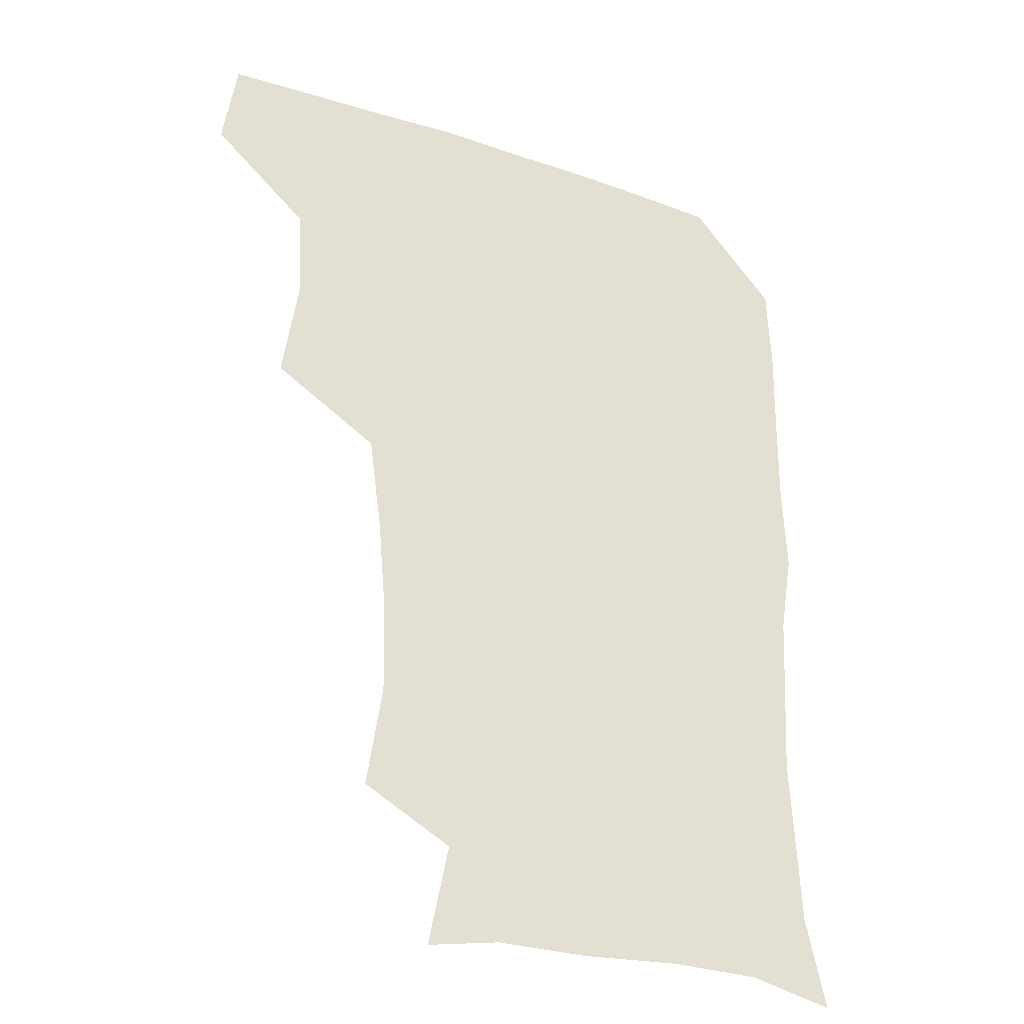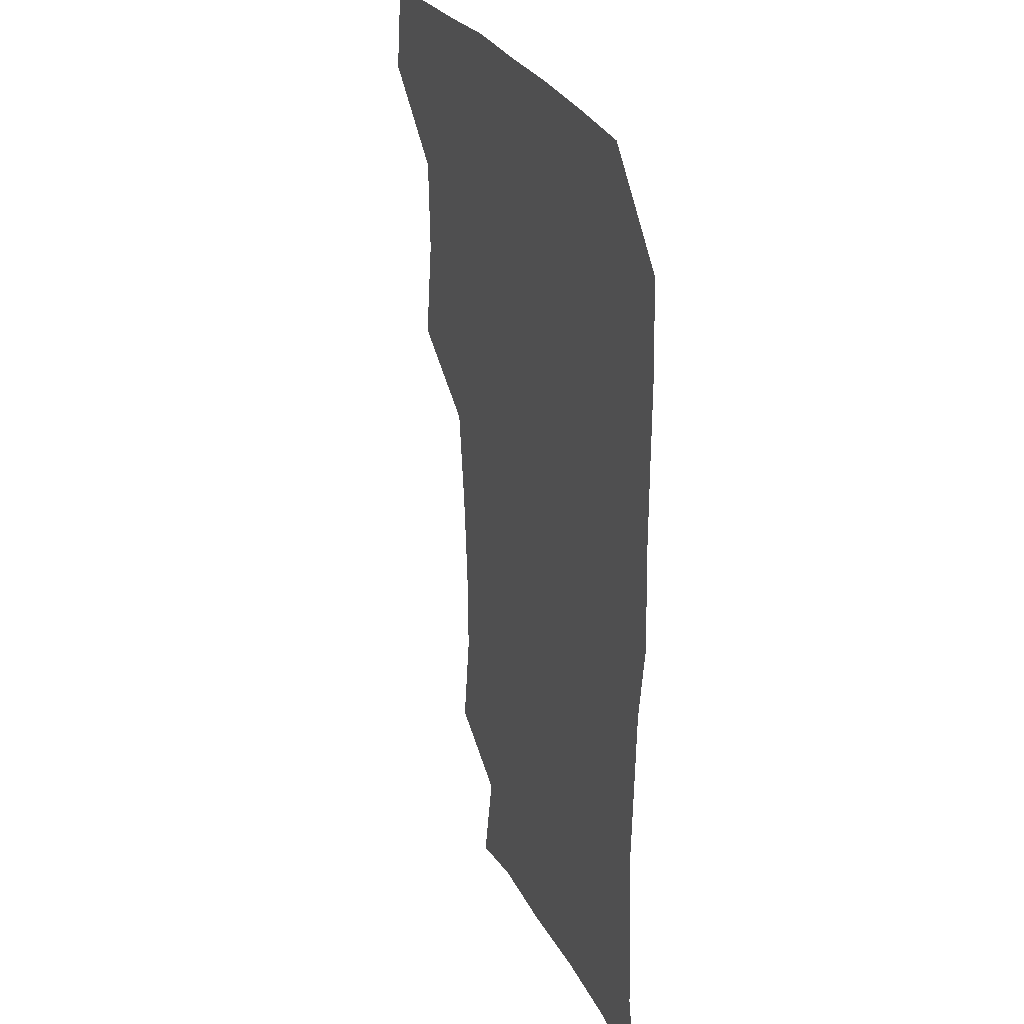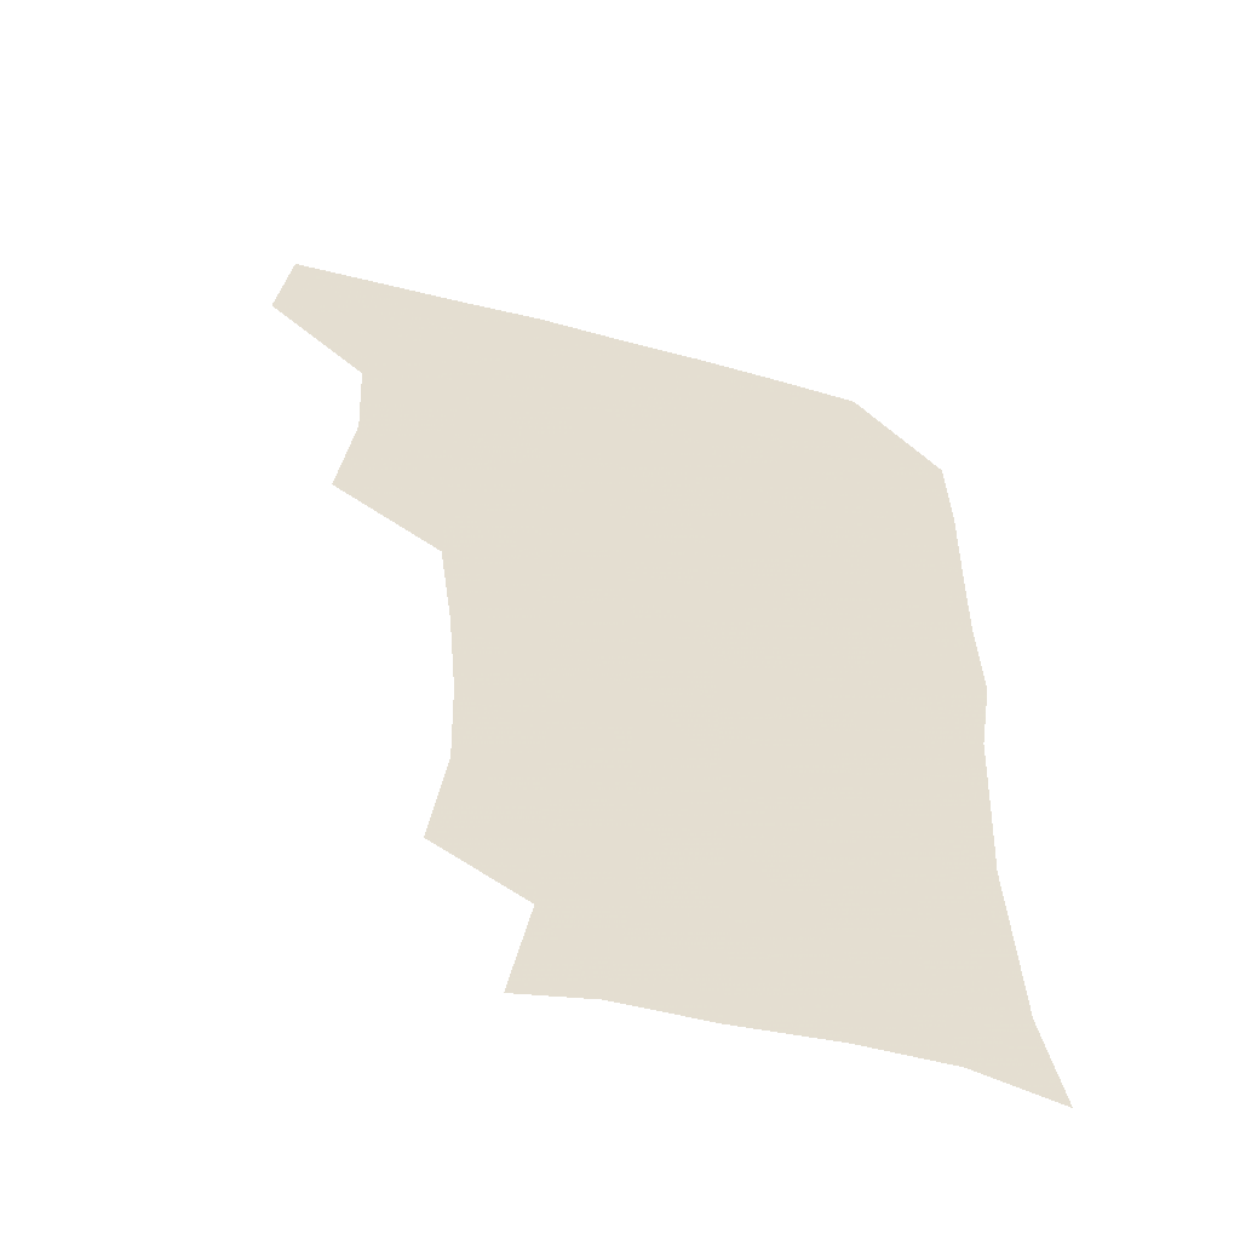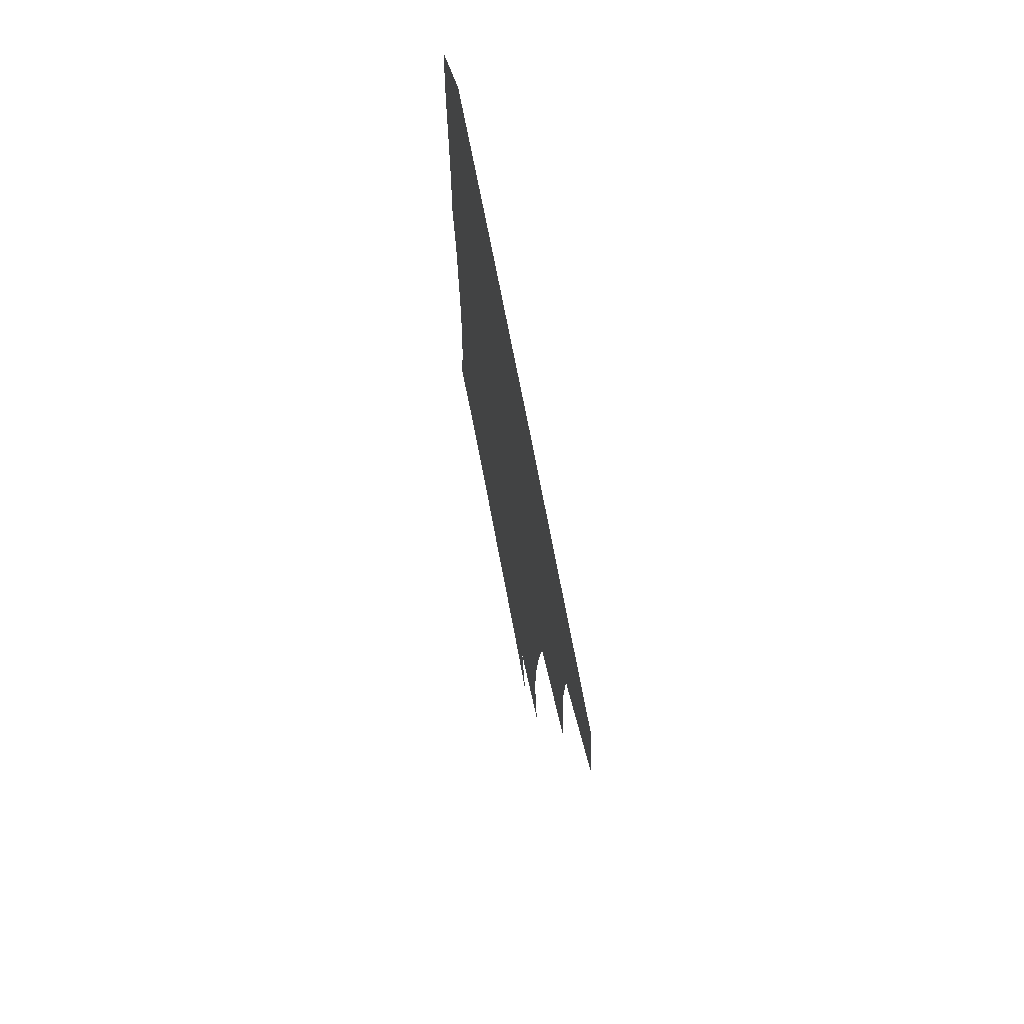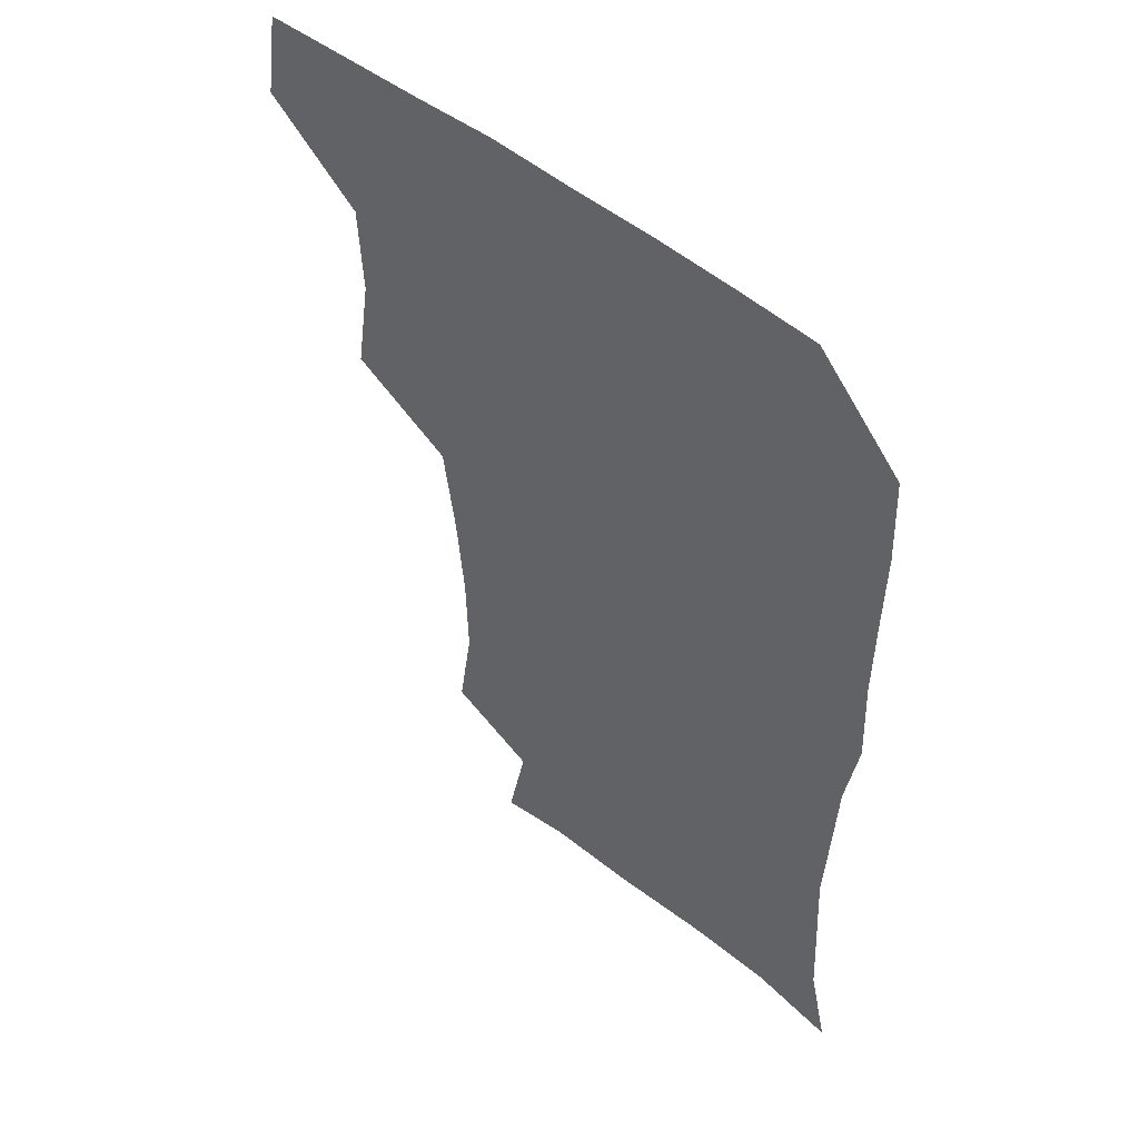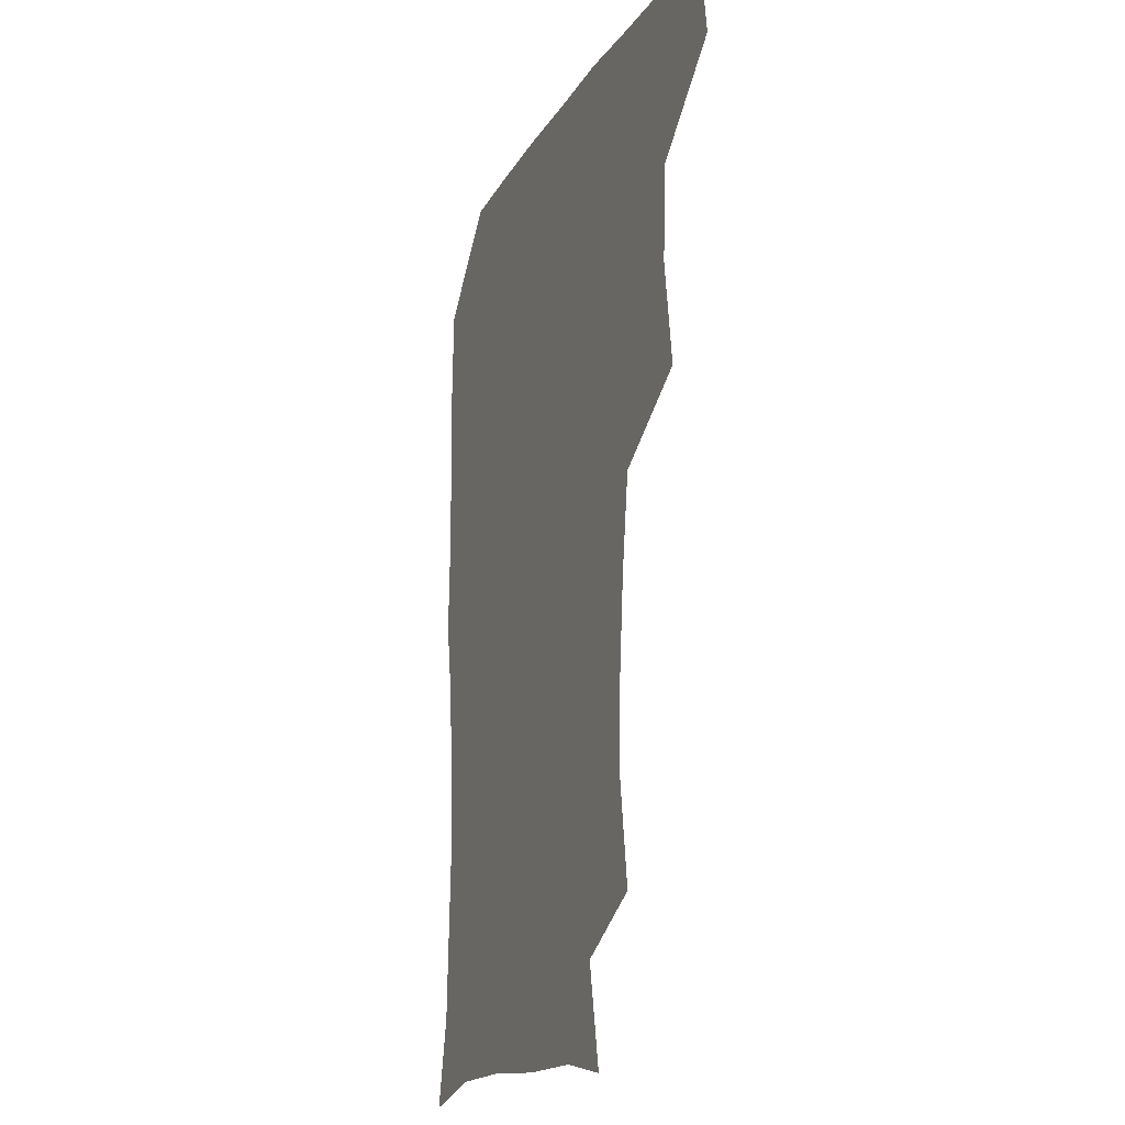
<metadata>
{"format":"obj","ext":"obj","renderer":"f3d","projection":"perspective","resolution":1024,"background":"white","views":[{"elev":-30.7,"azim":-25.6,"up":"+Y"},{"elev":27.0,"azim":68.9,"up":"+Y"},{"elev":-54.1,"azim":-15.8,"up":"+Y"},{"elev":73.3,"azim":-100.9,"up":"+Y"},{"elev":51.4,"azim":41.1,"up":"+Y"},{"elev":-17.0,"azim":-111.3,"up":"+Y"}]}
</metadata>
<code>
v 478 476.8 0
v 482.9 508.8 0
v 507.7 377.9 0
v 513.2 414.7 0
v 511.7 447.4 0
v 514.7 480.8 0
v 513.1 509.9 0
v 546.6 222 0
v 552 258 0
v 551.3 289.5 0
v 548.5 322.1 0
v 544 355.4 0
v 544 390.3 0
v 544.5 422 0
v 544.8 452.5 0
v 544.5 481.5 0
v 542.4 510.9 0
v 570.4 169.7 0
v 577.5 205 0
v 579.7 242.7 0
v 578.8 272.3 0
v 578.5 304.9 0
v 576.8 335.2 0
v 574 363.5 0
v 574.5 396 0
v 574.7 426 0
v 574.7 454.4 0
v 573.7 481.9 0
v 571.2 512.4 0
v 595.8 174.5 0
v 605.2 217.2 0
v 605.6 247.7 0
v 605 277.5 0
v 604.3 308.5 0
v 603.4 338.7 0
v 602.7 367.4 0
v 602.3 396.4 0
v 602.5 426.4 0
v 602.6 454.6 0
v 602.2 482.4 0
v 601.1 511.6 0
v 628.3 174.7 0
v 631.2 217.1 0
v 631.2 250.2 0
v 631.1 280.3 0
v 630.9 308.2 0
v 630 338 0
v 629.9 369.1 0
v 630.1 398.1 0
v 630.3 427.3 0
v 630.6 455.1 0
v 631.1 482.3 0
v 630.5 511.5 0
v 662.7 177.2 0
v 658.4 217.4 0
v 658.1 246.5 0
v 657.3 277.2 0
v 656.4 310.6 0
v 656.4 340.3 0
v 657.4 367.3 0
v 657.5 396.7 0
v 657.1 427.2 0
v 657.8 455 0
v 658.9 482.3 0
v 660.2 510.4 0
v 694.1 177 0
v 686.4 212.4 0
v 684.7 242.8 0
v 682.7 275.7 0
v 684.2 303.8 0
v 684 334.6 0
v 684.4 364.5 0
v 685.4 393.2 0
v 687 422 0
v 686.9 452 0
v 686 481.9 0
v 688.6 508.7 0
v 691 541 0
v 723.5 170.1 0
v 716.6 201.2 0
v 715.1 229.1 0
v 713.5 260.1 0
v 715 289.5 0
v 716.4 320 0
v 720.9 348.6 0
v 719.5 380.9 0
v 719.8 412.5 0
v 720.3 443.9 0
v 718.9 475.6 0
f 5 6 1
f 1 6 2
f 6 7 2
f 12 13 3
f 3 13 4
f 13 14 4
f 4 14 5
f 14 15 5
f 5 15 6
f 15 16 6
f 6 16 7
f 16 17 7
f 19 20 8
f 8 20 9
f 20 21 9
f 9 21 10
f 21 22 10
f 10 22 11
f 22 23 11
f 11 23 12
f 23 24 12
f 12 24 13
f 24 25 13
f 13 25 14
f 25 26 14
f 14 26 15
f 26 27 15
f 15 27 16
f 27 28 16
f 16 28 17
f 28 29 17
f 18 30 19
f 30 31 19
f 19 31 20
f 31 32 20
f 20 32 21
f 32 33 21
f 21 33 22
f 33 34 22
f 22 34 23
f 34 35 23
f 23 35 24
f 35 36 24
f 24 36 25
f 36 37 25
f 25 37 26
f 37 38 26
f 26 38 27
f 38 39 27
f 27 39 28
f 39 40 28
f 28 40 29
f 40 41 29
f 30 42 31
f 42 43 31
f 31 43 32
f 43 44 32
f 32 44 33
f 44 45 33
f 33 45 34
f 45 46 34
f 34 46 35
f 46 47 35
f 35 47 36
f 47 48 36
f 36 48 37
f 48 49 37
f 37 49 38
f 49 50 38
f 38 50 39
f 50 51 39
f 39 51 40
f 51 52 40
f 40 52 41
f 52 53 41
f 42 54 43
f 54 55 43
f 43 55 44
f 55 56 44
f 44 56 45
f 56 57 45
f 45 57 46
f 57 58 46
f 46 58 47
f 58 59 47
f 47 59 48
f 59 60 48
f 48 60 49
f 60 61 49
f 49 61 50
f 61 62 50
f 50 62 51
f 62 63 51
f 51 63 52
f 63 64 52
f 52 64 53
f 64 65 53
f 54 66 55
f 66 67 55
f 55 67 56
f 67 68 56
f 56 68 57
f 68 69 57
f 57 69 58
f 69 70 58
f 58 70 59
f 70 71 59
f 59 71 60
f 71 72 60
f 60 72 61
f 72 73 61
f 61 73 62
f 73 74 62
f 62 74 63
f 74 75 63
f 63 75 64
f 75 76 64
f 64 76 65
f 76 77 65
f 66 79 67
f 79 80 67
f 67 80 68
f 80 81 68
f 68 81 69
f 81 82 69
f 69 82 70
f 82 83 70
f 70 83 71
f 83 84 71
f 71 84 72
f 84 85 72
f 72 85 73
f 85 86 73
f 73 86 74
f 86 87 74
f 74 87 75
f 87 88 75
f 75 88 76
f 88 89 76
f 76 89 77

</code>
